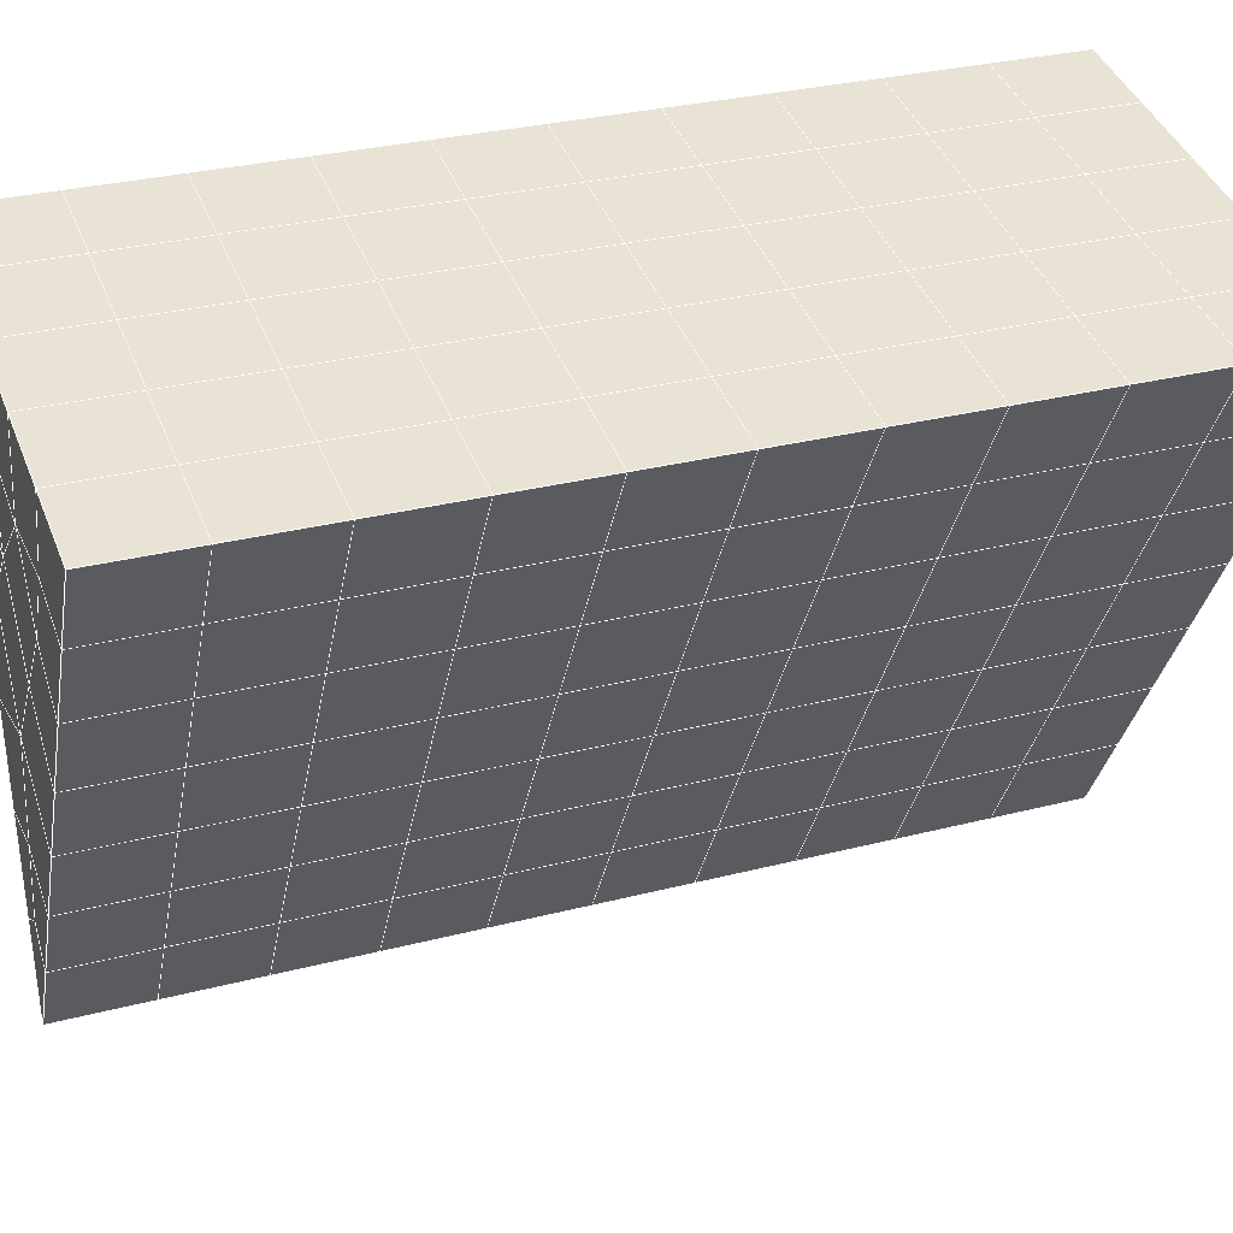
<metadata>
{"format":"obj","ext":"obj","renderer":"f3d","projection":"perspective","resolution":1024,"background":"white","views":[{"elev":41.4,"azim":-110.3,"up":"+Y"}]}
</metadata>
<code>
v 49 21.35 20.7
v 51 21.35 20.7
v 50.89 19.4 20.57
v 49.04 19.09 20.55
v 49 21.19 22.9
v 51 21.19 22.9
v 49 21.04 25.09
v 51 21.04 25.09
v 49 20.89 27.29
v 51 20.89 27.29
v 49 20.73 29.48
v 51 20.73 29.48
v 49 20.58 31.68
v 51 20.58 31.68
v 49 20.43 33.87
v 51 20.43 33.87
v 49 20.27 36.07
v 51 20.27 36.06
v 49 20.12 38.26
v 51 20.12 38.26
v 49 19.97 40.45
v 51 19.97 40.45
v 49 19.81 42.65
v 51 19.81 42.65
v 48.58 17.65 42.5
v 50.89 17.49 42.49
v 48.54 15.66 42.36
v 50.12 15.75 42.36
v 49.04 13.45 42.2
v 51.12 14.13 42.25
v 49.84 11.79 42.09
v 51.02 11.77 42.09
v 49.96 10.31 41.98
v 50.69 9.796 41.95
v 49.26 9.729 41.94
v 49.99 8.124 41.83
v 48.57 9.125 41.9
v 49.29 6.987 41.75
v 48.57 9.278 39.71
v 49.29 7.14 39.56
v 48.57 9.431 37.51
v 49.29 7.294 37.36
v 48.57 9.585 35.32
v 49.29 7.447 35.17
v 48.57 9.738 33.12
v 49.29 7.601 32.97
v 48.57 9.892 30.93
v 49.29 7.754 30.78
v 48.57 10.05 28.73
v 49.29 7.908 28.58
v 48.57 10.2 26.54
v 49.29 8.061 26.39
v 48.57 10.35 24.34
v 49.29 8.215 24.19
v 48.57 10.51 22.15
v 49.29 8.368 22
v 48.57 10.66 19.96
v 49.29 8.521 19.81
v 50.01 11.03 19.98
v 50 9.143 19.85
v 51.43 10.66 19.96
v 50.71 8.521 19.81
v 51.43 10.51 22.15
v 50.71 8.368 22
v 51.43 10.35 24.34
v 50.71 8.214 24.19
v 51.43 10.2 26.54
v 50.71 8.061 26.39
v 51.43 10.05 28.73
v 50.71 7.907 28.58
v 51.43 9.892 30.93
v 50.71 7.754 30.78
v 51.43 9.738 33.12
v 50.71 7.6 32.97
v 51.43 9.585 35.32
v 50.71 7.447 35.17
v 51.43 9.431 37.51
v 50.71 7.294 37.36
v 51.43 9.278 39.71
v 50.71 7.14 39.56
v 51.43 9.124 41.9
v 50.71 6.987 41.75
v 52.14 11.26 42.05
v 52.14 11.42 39.86
v 52.14 11.57 37.66
v 52.14 11.72 35.47
v 52.14 11.88 33.27
v 52.14 12.03 31.08
v 52.14 12.18 28.88
v 52.14 12.34 26.69
v 52.14 12.49 24.49
v 52.14 12.64 22.3
v 52.14 12.8 20.1
v 50.04 13.66 20.16
v 47.86 12.8 20.1
v 47.86 12.64 22.3
v 47.86 12.49 24.49
v 47.86 12.34 26.69
v 47.86 12.18 28.88
v 47.86 12.03 31.08
v 47.86 11.88 33.27
v 47.86 11.72 35.47
v 47.86 11.57 37.66
v 47.86 11.42 39.86
v 47.86 11.26 42.05
v 48.84 11.56 42.07
v 50 4.849 41.6
v 50 5.003 39.41
v 50 5.156 37.21
v 50 5.31 35.02
v 50 5.463 32.82
v 50 5.616 30.63
v 50 5.77 28.43
v 50 5.923 26.24
v 50 6.077 24.05
v 50 6.23 21.85
v 50 6.384 19.66
v 51.49 15.67 20.31
v 52.86 14.93 20.25
v 52.19 17.39 20.43
v 53.57 17.07 20.4
v 52.62 19.37 20.56
v 54.29 19.21 20.55
v 53 21.35 20.7
v 55 21.35 20.7
v 53 21.19 22.9
v 55 21.19 22.9
v 53 21.04 25.09
v 55 21.04 25.09
v 53 20.89 27.29
v 55 20.89 27.29
v 53 20.73 29.48
v 55 20.73 29.48
v 53 20.58 31.68
v 55 20.58 31.68
v 53 20.43 33.87
v 55 20.43 33.87
v 53 20.27 36.07
v 55 20.27 36.06
v 53 20.12 38.26
v 55 20.12 38.26
v 53 19.97 40.45
v 55 19.97 40.45
v 53 19.81 42.65
v 55 19.81 42.65
v 52.76 17.86 42.51
v 54.29 17.67 42.5
v 52.24 16.12 42.39
v 53.57 15.54 42.35
v 52.86 13.4 42.2
v 47.14 13.4 42.2
v 46.43 15.54 42.35
v 45.71 17.67 42.5
v 47 19.81 42.65
v 47 19.97 40.45
v 47 20.12 38.26
v 47 20.27 36.07
v 47 20.43 33.87
v 47 20.58 31.68
v 47 20.73 29.48
v 47 20.89 27.29
v 47 21.04 25.09
v 47 21.19 22.9
v 47 21.35 20.7
v 47.23 19.42 20.57
v 48.83 15.86 20.32
v 50.46 17.33 20.42
v 47.14 14.93 20.25
v 47.14 14.78 22.45
v 47.14 14.63 24.64
v 47.14 14.47 26.84
v 47.14 14.32 29.03
v 47.14 14.17 31.23
v 47.14 14.01 33.42
v 47.14 13.86 35.62
v 47.14 13.71 37.81
v 47.14 13.55 40.01
v 52.86 14.78 22.45
v 52.86 14.63 24.64
v 52.86 14.47 26.84
v 52.86 14.32 29.03
v 52.86 14.17 31.23
v 52.86 14.01 33.42
v 52.86 13.86 35.62
v 52.86 13.71 37.81
v 52.86 13.55 40.01
v 53.57 15.69 40.16
v 53.57 15.84 37.96
v 53.57 16 35.77
v 53.57 16.15 33.57
v 53.57 16.3 31.38
v 53.57 16.46 29.18
v 53.57 16.61 26.99
v 53.57 16.76 24.79
v 53.57 16.92 22.6
v 54.29 17.83 40.3
v 54.29 17.98 38.11
v 54.29 18.14 35.92
v 54.29 18.29 33.72
v 54.29 18.44 31.53
v 54.29 18.6 29.33
v 54.29 18.75 27.14
v 54.29 18.9 24.94
v 54.29 19.06 22.75
v 47.79 17.73 20.45
v 46.43 17.07 20.4
v 46.43 16.92 22.6
v 46.43 16.77 24.79
v 46.43 16.61 26.99
v 46.43 16.46 29.18
v 46.43 16.3 31.38
v 46.43 16.15 33.57
v 46.43 16 35.77
v 46.43 15.84 37.96
v 46.43 15.69 40.15
v 45.71 19.21 20.55
v 45.71 19.06 22.75
v 45.71 18.9 24.94
v 45.71 18.75 27.14
v 45.71 18.6 29.33
v 45.71 18.44 31.53
v 45.71 18.29 33.72
v 45.71 18.14 35.92
v 45.71 17.98 38.11
v 45.71 17.83 40.3
v 45 21.35 20.7
v 45 21.19 22.9
v 45 21.04 25.09
v 45 20.89 27.29
v 45 20.73 29.48
v 45 20.58 31.68
v 45 20.43 33.87
v 45 20.27 36.07
v 45 20.12 38.26
v 45 19.97 40.45
v 45 19.81 42.65
v 49.96 10.31 41.98
v 49.84 11.79 42.09
v 49.04 13.45 42.2
v 47.14 13.4 42.2
v 47.14 13.55 40.01
v 47.86 11.42 39.86
v 48.57 9.278 39.71
v 49.29 7.14 39.56
v 49.29 6.987 41.75
v 50 4.849 41.6
v 50.71 6.987 41.75
v 50.71 7.14 39.56
v 51.43 9.278 39.71
v 51.43 9.124 41.9
v 52.14 11.26 42.05
v 51.02 11.77 42.09
v 51.12 14.13 42.25
v 48.84 11.56 42.07
v 47.86 11.26 42.05
v 48.57 9.125 41.9
v 49.99 8.124 41.83
v 50.69 9.796 41.95
v 49.26 9.729 41.94
v 48.57 9.431 37.51
v 47.86 11.57 37.66
v 47.14 13.71 37.81
v 46.43 15.84 37.96
v 46.43 15.69 40.15
v 46.43 15.54 42.35
v 48.54 15.66 42.36
v 52.24 16.12 42.39
v 50.89 17.49 42.49
v 50.12 15.75 42.36
v 52.86 13.4 42.2
v 52.14 11.42 39.86
v 51.43 9.431 37.51
v 50.71 7.294 37.36
v 50 5.003 39.41
v 45.71 17.67 42.5
v 45.71 17.83 40.3
v 45.71 17.98 38.11
v 45.71 18.14 35.92
v 46.43 16 35.77
v 47.14 13.86 35.62
v 47.86 11.72 35.47
v 52.76 17.86 42.51
v 53.57 15.54 42.35
v 53.57 15.69 40.16
v 52.86 13.55 40.01
v 52.86 13.71 37.81
v 52.14 11.57 37.66
v 52.14 11.72 35.47
v 51.43 9.585 35.32
v 51.43 9.738 33.12
v 50.71 7.6 32.97
v 50.71 7.447 35.17
v 50 5.31 35.02
v 50 5.156 37.21
v 49.29 7.294 37.36
v 54.29 17.67 42.5
v 53 19.81 42.65
v 51 19.81 42.65
v 48.58 17.65 42.5
v 55 19.81 42.65
v 55 19.97 40.45
v 55 20.12 38.26
v 55 20.27 36.06
v 54.29 18.14 35.91
v 54.29 18.29 33.72
v 53.57 16.15 33.57
v 53.57 16.3 31.38
v 52.86 14.17 31.23
v 52.86 14.32 29.03
v 52.14 12.18 28.88
v 52.14 12.34 26.69
v 51.43 10.2 26.54
v 51.43 10.35 24.34
v 50.71 8.214 24.19
v 50.71 8.061 26.39
v 50 5.923 26.24
v 50 5.77 28.43
v 49.29 7.908 28.58
v 49.29 7.754 30.78
v 48.57 9.892 30.93
v 48.57 9.738 33.12
v 47.86 11.88 33.27
v 48.57 9.585 35.32
v 49.29 7.601 32.97
v 50 5.616 30.63
v 50.71 7.907 28.58
v 51.43 10.05 28.73
v 52.14 12.03 31.08
v 52.86 14.01 33.42
v 53.57 16 35.77
v 54.29 17.98 38.11
v 53 20.12 38.26
v 53 19.97 40.45
v 54.29 17.83 40.3
v 53.57 15.84 37.96
v 52.86 13.86 35.62
v 52.14 11.88 33.27
v 51.43 9.892 30.93
v 50.71 7.754 30.78
v 50 5.463 32.82
v 49.29 7.447 35.17
v 51 19.97 40.45
v 49 19.81 42.65
v 45 19.81 42.65
v 45 19.97 40.45
v 45 20.12 38.26
v 45 20.27 36.06
v 45.71 18.29 33.72
v 46.43 16.15 33.57
v 47.14 14.01 33.42
v 47 19.97 40.45
v 49 19.97 40.45
v 51 20.12 38.26
v 53 20.27 36.07
v 55 20.43 33.87
v 54.29 18.44 31.53
v 53.57 16.46 29.18
v 52.86 14.47 26.84
v 52.14 12.49 24.49
v 51.43 10.51 22.15
v 50.71 8.368 22
v 50 6.077 24.05
v 49.29 8.061 26.39
v 48.57 10.05 28.73
v 47.86 12.03 31.08
v 47.14 14.17 31.23
v 47.86 12.18 28.88
v 48.57 10.2 26.54
v 49.29 8.215 24.19
v 50 6.23 21.85
v 50.71 8.521 19.81
v 51.43 10.66 19.95
v 52.14 12.64 22.3
v 52.86 14.63 24.64
v 53.57 16.61 26.99
v 54.29 18.6 29.33
v 55 20.58 31.68
v 53 20.43 33.87
v 51 20.27 36.06
v 49 20.12 38.26
v 47 19.81 42.65
v 50 6.384 19.66
v 49.29 8.521 19.81
v 49.29 8.368 22
v 48.57 10.51 22.15
v 48.57 10.35 24.34
v 47.86 12.49 24.49
v 47.86 12.34 26.69
v 47.14 14.47 26.84
v 47.14 14.32 29.03
v 46.43 16.46 29.18
v 46.43 16.3 31.38
v 50 9.143 19.85
v 50.01 11.03 19.98
v 52.14 12.8 20.1
v 52.86 14.78 22.45
v 53.57 16.76 24.79
v 54.29 18.75 27.14
v 55 20.73 29.48
v 53 20.58 31.68
v 51 20.43 33.87
v 49 20.27 36.06
v 47 20.12 38.26
v 47 20.27 36.07
v 45 20.43 33.87
v 45.71 18.44 31.53
v 48.57 10.66 19.95
v 47.86 12.64 22.3
v 47.14 14.63 24.64
v 46.43 16.61 26.99
v 45.71 18.6 29.33
v 45 20.58 31.68
v 47 20.43 33.87
v 49 20.43 33.87
v 47 20.58 31.68
v 45 20.73 29.48
v 45.71 18.75 27.14
v 46.43 16.77 24.79
v 47.14 14.78 22.45
v 47.86 12.8 20.1
v 50.04 13.66 20.16
v 52.86 14.93 20.25
v 53.57 16.92 22.6
v 54.29 18.9 24.94
v 55 20.89 27.29
v 53 20.73 29.48
v 51 20.58 31.68
v 49 20.58 31.68
v 47 20.73 29.48
v 45 20.89 27.29
v 45.71 18.9 24.94
v 46.43 16.92 22.6
v 47.14 14.93 20.25
v 51.49 15.67 20.31
v 53.57 17.07 20.4
v 54.29 19.06 22.75
v 55 21.04 25.09
v 53 20.89 27.29
v 51 20.73 29.48
v 49 20.73 29.48
v 47 20.89 27.29
v 45 21.04 25.09
v 45.71 19.06 22.75
v 46.43 17.07 20.4
v 48.83 15.86 20.32
v 55 21.35 20.7
v 53 21.35 20.7
v 52.62 19.37 20.56
v 50.89 19.4 20.57
v 50.46 17.33 20.42
v 52.19 17.39 20.43
v 54.29 19.21 20.55
v 55 21.19 22.9
v 53 21.19 22.9
v 53 21.04 25.09
v 51 21.04 25.09
v 49 21.04 25.09
v 47 21.04 25.09
v 45 21.19 22.9
v 45.71 19.21 20.55
v 47.79 17.73 20.45
v 51 20.89 27.29
v 49 20.89 27.29
v 51 21.19 22.9
v 51 21.35 20.7
v 49 21.19 22.9
v 47 21.19 22.9
v 45 21.35 20.7
v 47.23 19.42 20.57
v 49.04 19.09 20.54
v 49 21.35 20.7
v 47 21.35 20.7
f 1 2 3
f 1 3 4
f 5 6 2
f 5 2 1
f 7 8 6
f 7 6 5
f 9 10 8
f 9 8 7
f 11 12 10
f 11 10 9
f 13 14 12
f 13 12 11
f 15 16 14
f 15 14 13
f 17 18 16
f 17 16 15
f 19 20 18
f 19 18 17
f 21 22 20
f 21 20 19
f 23 24 22
f 23 22 21
f 25 26 24
f 25 24 23
f 27 28 26
f 27 26 25
f 29 30 28
f 29 28 27
f 31 32 30
f 31 30 29
f 33 34 32
f 33 32 31
f 35 36 34
f 35 34 33
f 37 38 36
f 37 36 35
f 39 40 38
f 39 38 37
f 41 42 40
f 41 40 39
f 43 44 42
f 43 42 41
f 45 46 44
f 45 44 43
f 47 48 46
f 47 46 45
f 49 50 48
f 49 48 47
f 51 52 50
f 51 50 49
f 53 54 52
f 53 52 51
f 55 56 54
f 55 54 53
f 57 58 56
f 57 56 55
f 59 60 58
f 59 58 57
f 61 62 60
f 61 60 59
f 63 64 62
f 63 62 61
f 65 66 64
f 65 64 63
f 67 68 66
f 67 66 65
f 69 70 68
f 69 68 67
f 71 72 70
f 71 70 69
f 73 74 72
f 73 72 71
f 75 76 74
f 75 74 73
f 77 78 76
f 77 76 75
f 79 80 78
f 79 78 77
f 81 82 80
f 81 80 79
f 34 36 82
f 34 82 81
f 81 83 32
f 81 32 34
f 79 84 83
f 79 83 81
f 77 85 84
f 77 84 79
f 75 86 85
f 75 85 77
f 73 87 86
f 73 86 75
f 71 88 87
f 71 87 73
f 69 89 88
f 69 88 71
f 67 90 89
f 67 89 69
f 65 91 90
f 65 90 67
f 63 92 91
f 63 91 65
f 61 93 92
f 61 92 63
f 59 94 93
f 59 93 61
f 57 95 94
f 57 94 59
f 55 96 95
f 55 95 57
f 53 97 96
f 53 96 55
f 51 98 97
f 51 97 53
f 49 99 98
f 49 98 51
f 47 100 99
f 47 99 49
f 45 101 100
f 45 100 47
f 43 102 101
f 43 101 45
f 41 103 102
f 41 102 43
f 39 104 103
f 39 103 41
f 37 105 104
f 37 104 39
f 35 106 105
f 35 105 37
f 33 31 106
f 33 106 35
f 107 82 36
f 107 36 38
f 108 80 82
f 108 82 107
f 109 78 80
f 109 80 108
f 110 76 78
f 110 78 109
f 111 74 76
f 111 76 110
f 112 72 74
f 112 74 111
f 113 70 72
f 113 72 112
f 114 68 70
f 114 70 113
f 115 66 68
f 115 68 114
f 116 64 66
f 116 66 115
f 117 62 64
f 117 64 116
f 58 60 62
f 58 62 117
f 116 56 58
f 116 58 117
f 115 54 56
f 115 56 116
f 114 52 54
f 114 54 115
f 113 50 52
f 113 52 114
f 112 48 50
f 112 50 113
f 111 46 48
f 111 48 112
f 110 44 46
f 110 46 111
f 109 42 44
f 109 44 110
f 108 40 42
f 108 42 109
f 107 38 40
f 107 40 108
f 118 119 93
f 118 93 94
f 120 121 119
f 120 119 118
f 122 123 121
f 122 121 120
f 124 125 123
f 124 123 122
f 126 127 125
f 126 125 124
f 128 129 127
f 128 127 126
f 130 131 129
f 130 129 128
f 132 133 131
f 132 131 130
f 134 135 133
f 134 133 132
f 136 137 135
f 136 135 134
f 138 139 137
f 138 137 136
f 140 141 139
f 140 139 138
f 142 143 141
f 142 141 140
f 144 145 143
f 144 143 142
f 146 147 145
f 146 145 144
f 148 149 147
f 148 147 146
f 30 150 149
f 30 149 148
f 32 83 150
f 32 150 30
f 29 151 105
f 29 105 106
f 27 152 151
f 27 151 29
f 25 153 152
f 25 152 27
f 23 154 153
f 23 153 25
f 21 155 154
f 21 154 23
f 19 156 155
f 19 155 21
f 17 157 156
f 17 156 19
f 15 158 157
f 15 157 17
f 13 159 158
f 13 158 15
f 11 160 159
f 11 159 13
f 9 161 160
f 9 160 11
f 7 162 161
f 7 161 9
f 5 163 162
f 5 162 7
f 1 164 163
f 1 163 5
f 4 165 164
f 4 164 1
f 94 166 167
f 94 167 118
f 95 168 166
f 95 166 94
f 96 169 168
f 96 168 95
f 97 170 169
f 97 169 96
f 98 171 170
f 98 170 97
f 99 172 171
f 99 171 98
f 100 173 172
f 100 172 99
f 101 174 173
f 101 173 100
f 102 175 174
f 102 174 101
f 103 176 175
f 103 175 102
f 104 177 176
f 104 176 103
f 105 151 177
f 105 177 104
f 178 92 93
f 178 93 119
f 179 91 92
f 179 92 178
f 180 90 91
f 180 91 179
f 181 89 90
f 181 90 180
f 182 88 89
f 182 89 181
f 183 87 88
f 183 88 182
f 184 86 87
f 184 87 183
f 185 85 86
f 185 86 184
f 186 84 85
f 186 85 185
f 150 83 84
f 150 84 186
f 186 187 149
f 186 149 150
f 185 188 187
f 185 187 186
f 184 189 188
f 184 188 185
f 183 190 189
f 183 189 184
f 182 191 190
f 182 190 183
f 181 192 191
f 181 191 182
f 180 193 192
f 180 192 181
f 179 194 193
f 179 193 180
f 178 195 194
f 178 194 179
f 119 121 195
f 119 195 178
f 187 196 147
f 187 147 149
f 188 197 196
f 188 196 187
f 189 198 197
f 189 197 188
f 190 199 198
f 190 198 189
f 191 200 199
f 191 199 190
f 192 201 200
f 192 200 191
f 193 202 201
f 193 201 192
f 194 203 202
f 194 202 193
f 195 204 203
f 195 203 194
f 121 123 204
f 121 204 195
f 196 143 145
f 196 145 147
f 197 141 143
f 197 143 196
f 198 139 141
f 198 141 197
f 199 137 139
f 199 139 198
f 200 135 137
f 200 137 199
f 201 133 135
f 201 135 200
f 202 131 133
f 202 133 201
f 203 129 131
f 203 131 202
f 204 127 129
f 204 129 203
f 123 125 127
f 123 127 204
f 166 205 4
f 166 4 167
f 168 206 205
f 168 205 166
f 169 207 206
f 169 206 168
f 170 208 207
f 170 207 169
f 171 209 208
f 171 208 170
f 172 210 209
f 172 209 171
f 173 211 210
f 173 210 172
f 174 212 211
f 174 211 173
f 175 213 212
f 175 212 174
f 176 214 213
f 176 213 175
f 177 215 214
f 177 214 176
f 151 152 215
f 151 215 177
f 144 24 26
f 144 26 146
f 142 22 24
f 142 24 144
f 140 20 22
f 140 22 142
f 138 18 20
f 138 20 140
f 136 16 18
f 136 18 138
f 134 14 16
f 134 16 136
f 132 12 14
f 132 14 134
f 130 10 12
f 130 12 132
f 128 8 10
f 128 10 130
f 126 6 8
f 126 8 128
f 124 2 6
f 124 6 126
f 122 3 2
f 122 2 124
f 120 167 3
f 120 3 122
f 206 216 165
f 206 165 205
f 207 217 216
f 207 216 206
f 208 218 217
f 208 217 207
f 209 219 218
f 209 218 208
f 210 220 219
f 210 219 209
f 211 221 220
f 211 220 210
f 212 222 221
f 212 221 211
f 213 223 222
f 213 222 212
f 214 224 223
f 214 223 213
f 215 225 224
f 215 224 214
f 152 153 225
f 152 225 215
f 216 226 164
f 216 164 165
f 217 227 226
f 217 226 216
f 218 228 227
f 218 227 217
f 219 229 228
f 219 228 218
f 220 230 229
f 220 229 219
f 221 231 230
f 221 230 220
f 222 232 231
f 222 231 221
f 223 233 232
f 223 232 222
f 224 234 233
f 224 233 223
f 225 235 234
f 225 234 224
f 153 236 235
f 153 235 225
f 227 163 164
f 227 164 226
f 228 162 163
f 228 163 227
f 229 161 162
f 229 162 228
f 230 160 161
f 230 161 229
f 231 159 160
f 231 160 230
f 232 158 159
f 232 159 231
f 233 157 158
f 233 158 232
f 234 156 157
f 234 157 233
f 235 155 156
f 235 156 234
f 236 154 155
f 236 155 235
f 28 30 148
f 28 148 26
f 167 4 3
f 4 205 165
f 120 118 167
f 154 236 153
f 148 146 26
f 31 29 106
l 237 238
l 238 239
l 239 240
l 240 241
l 241 242
l 242 243
l 243 244
l 244 245
l 245 246
l 246 247
l 247 248
l 248 249
l 249 250
l 250 251
l 251 252
l 252 253
l 253 239
l 239 254
l 254 255
l 255 256
l 256 245
l 245 257
l 257 247
l 247 250
l 250 258
l 258 252
l 252 238
l 238 254
l 254 259
l 259 237
l 237 258
l 258 257
l 257 259
l 259 256
l 256 243
l 243 260
l 260 261
l 261 262
l 262 263
l 263 264
l 264 265
l 265 266
l 266 239
l 253 267
l 267 268
l 268 269
l 269 253
l 253 270
l 270 251
l 251 271
l 271 249
l 249 272
l 272 273
l 273 248
l 248 274
l 274 246
l 240 265
l 265 275
l 275 276
l 276 277
l 277 278
l 278 279
l 279 280
l 280 281
l 281 261
l 261 242
l 242 255
l 255 240
l 268 282
l 282 267
l 267 283
l 283 284
l 284 285
l 285 286
l 286 287
l 287 288
l 288 289
l 289 290
l 290 291
l 291 292
l 292 293
l 293 294
l 294 295
l 295 244
l 244 274
l 274 294
l 294 273
l 273 292
l 292 289
l 289 272
l 272 287
l 287 271
l 271 285
l 285 270
l 270 283
l 283 296
l 296 282
l 282 297
l 297 298
l 298 268
l 268 299
l 299 266
l 266 269
l 300 301
l 301 302
l 302 303
l 303 304
l 304 305
l 305 306
l 306 307
l 307 308
l 308 309
l 309 310
l 310 311
l 311 312
l 312 313
l 313 314
l 314 315
l 315 316
l 316 317
l 317 318
l 318 319
l 319 320
l 320 321
l 321 322
l 322 281
l 281 323
l 323 321
l 321 324
l 324 319
l 319 325
l 325 317
l 317 326
l 326 315
l 315 312
l 312 327
l 327 310
l 310 328
l 328 308
l 308 329
l 329 306
l 306 330
l 330 304
l 304 331
l 331 302
l 302 332
l 332 333
l 333 297
l 297 300
l 300 296
l 296 334
l 334 331
l 331 335
l 335 330
l 330 336
l 336 329
l 329 337
l 337 328
l 328 338
l 338 327
l 327 326
l 326 339
l 339 325
l 325 340
l 340 324
l 324 341
l 341 323
l 323 260
l 260 295
l 295 341
l 341 293
l 293 340
l 340 291
l 291 339
l 339 338
l 338 290
l 290 337
l 337 288
l 288 336
l 336 286
l 286 335
l 335 284
l 284 334
l 334 301
l 301 333
l 333 342
l 342 298
l 298 343
l 343 299
l 299 275
l 275 344
l 344 345
l 345 346
l 346 347
l 347 278
l 278 348
l 348 349
l 349 350
l 350 280
l 280 262
l 262 241
l 241 264
l 264 276
l 276 345
l 345 351
l 351 352
l 352 342
l 342 353
l 353 332
l 332 354
l 354 303
l 303 355
l 355 305
l 305 356
l 356 307
l 307 357
l 357 309
l 309 358
l 358 311
l 311 359
l 359 313
l 313 360
l 360 361
l 361 314
l 314 362
l 362 316
l 316 363
l 363 318
l 318 364
l 364 320
l 320 365
l 365 322
l 322 350
l 350 366
l 366 365
l 365 367
l 367 364
l 364 368
l 368 363
l 363 369
l 369 362
l 362 370
l 370 361
l 361 371
l 371 372
l 372 360
l 360 373
l 373 359
l 359 374
l 374 358
l 358 375
l 375 357
l 357 376
l 376 356
l 356 377
l 377 355
l 355 378
l 378 354
l 354 379
l 379 353
l 353 380
l 380 352
l 352 343
l 343 381
l 381 275
l 382 383
l 383 384
l 384 385
l 385 386
l 386 387
l 387 388
l 388 389
l 389 390
l 390 391
l 391 392
l 392 366
l 366 390
l 390 367
l 367 388
l 388 368
l 368 386
l 386 369
l 369 384
l 384 370
l 370 382
l 382 371
l 371 393
l 393 394
l 394 372
l 372 395
l 395 373
l 373 396
l 396 374
l 374 397
l 397 375
l 375 398
l 398 376
l 376 399
l 399 377
l 377 400
l 400 378
l 378 401
l 401 379
l 379 402
l 402 380
l 380 403
l 403 404
l 404 347
l 347 405
l 405 348
l 348 406
l 406 392
l 392 349
l 349 279
l 279 263
l 263 277
l 277 346
l 346 403
l 403 351
l 351 381
l 381 344
l 393 383
l 383 407
l 407 385
l 385 408
l 408 387
l 387 409
l 409 389
l 389 410
l 410 391
l 391 411
l 411 406
l 406 412
l 412 405
l 405 413
l 413 404
l 404 402
l 402 414
l 414 413
l 413 415
l 415 412
l 412 416
l 416 411
l 411 417
l 417 410
l 410 418
l 418 409
l 409 419
l 419 408
l 408 420
l 420 407
l 407 394
l 394 421
l 421 395
l 395 422
l 422 396
l 396 423
l 423 397
l 397 424
l 424 398
l 398 425
l 425 399
l 399 426
l 426 400
l 400 427
l 427 401
l 401 414
l 414 428
l 428 415
l 415 429
l 429 416
l 416 430
l 430 417
l 417 431
l 431 418
l 418 432
l 432 419
l 419 433
l 433 420
l 420 421
l 421 434
l 434 422
l 422 435
l 435 423
l 423 436
l 436 424
l 424 437
l 437 425
l 425 438
l 438 426
l 426 439
l 439 427
l 427 428
l 428 440
l 440 429
l 429 441
l 441 430
l 430 442
l 442 431
l 431 443
l 443 432
l 432 444
l 444 433
l 433 445
l 445 421
l 446 447
l 447 448
l 448 449
l 449 450
l 450 451
l 451 448
l 448 452
l 452 446
l 446 453
l 453 454
l 454 455
l 455 456
l 456 457
l 457 458
l 458 442
l 442 459
l 459 443
l 443 460
l 460 444
l 444 461
l 461 445
l 445 450
l 450 434
l 434 451
l 451 435
l 435 452
l 452 436
l 436 453
l 453 437
l 437 455
l 455 438
l 438 462
l 462 463
l 463 440
l 440 439
l 439 462
l 462 456
l 456 464
l 464 454
l 454 447
l 447 465
l 465 464
l 464 466
l 466 457
l 457 463
l 463 441
l 441 458
l 458 467
l 467 459
l 459 468
l 468 460
l 460 469
l 469 461
l 461 470
l 470 471
l 471 465
l 465 449
l 449 470
l 470 469
l 469 472
l 472 467
l 467 466
l 466 471
l 471 472
l 472 468
l 470 450

</code>
